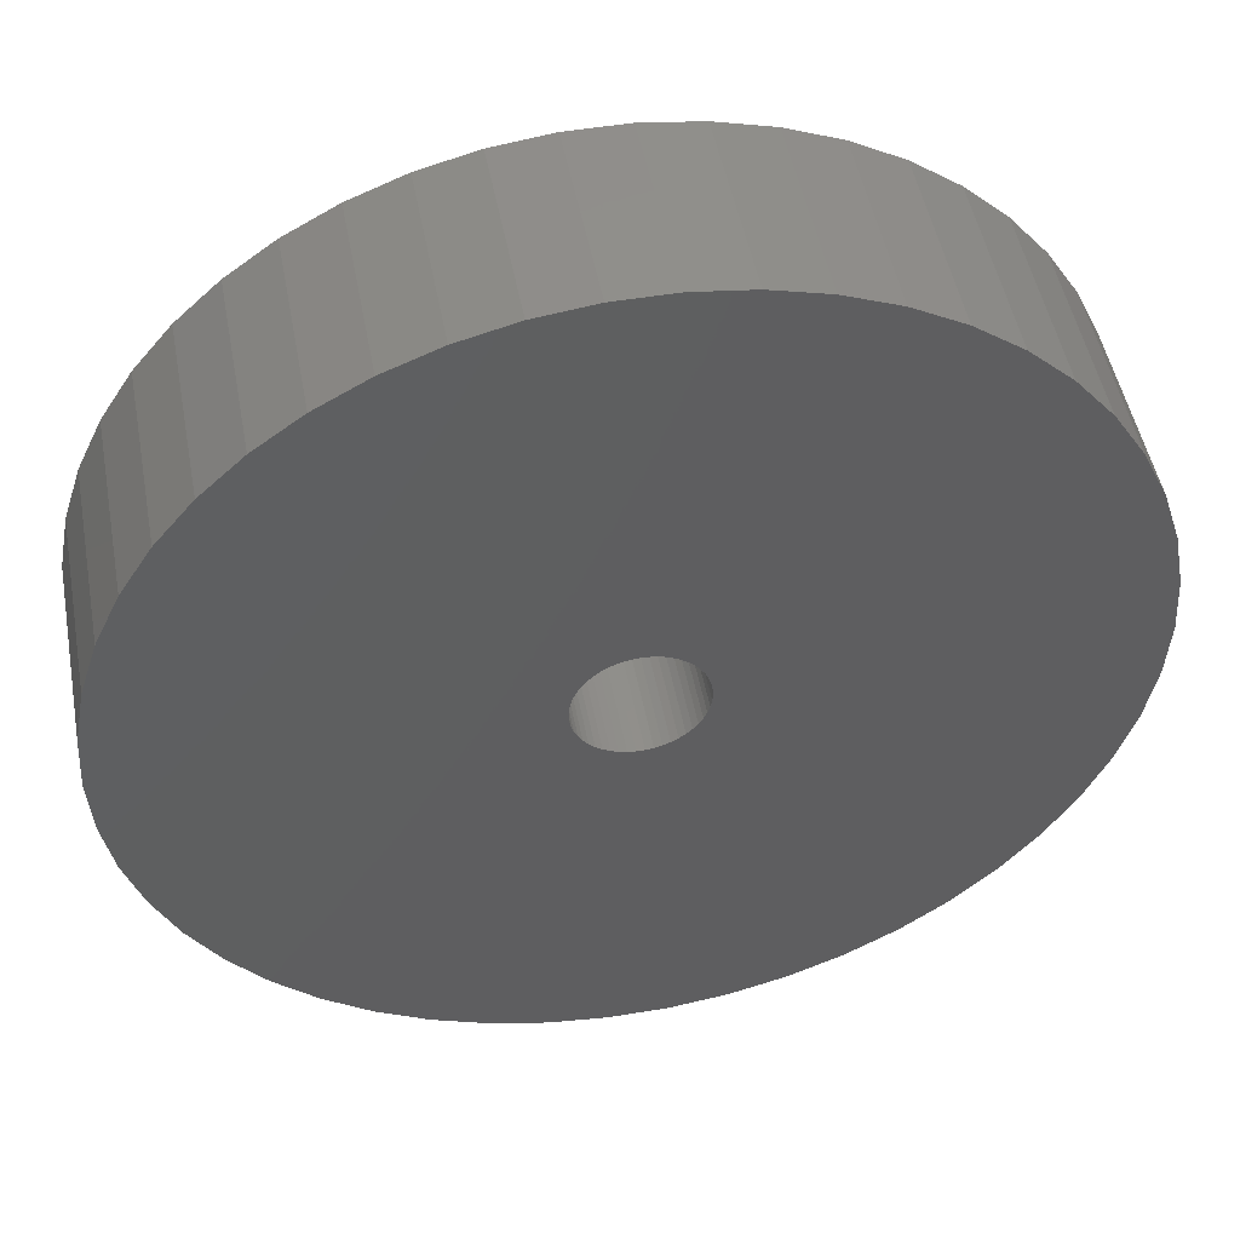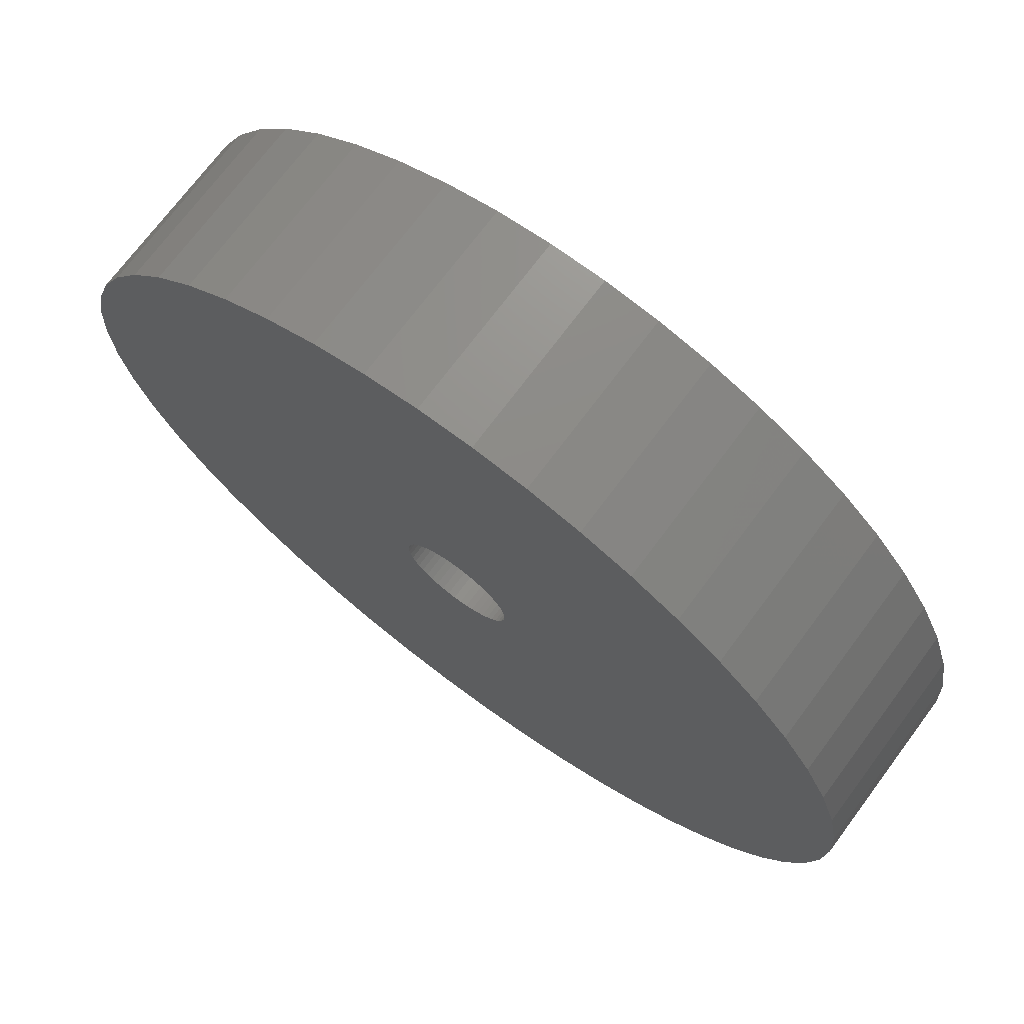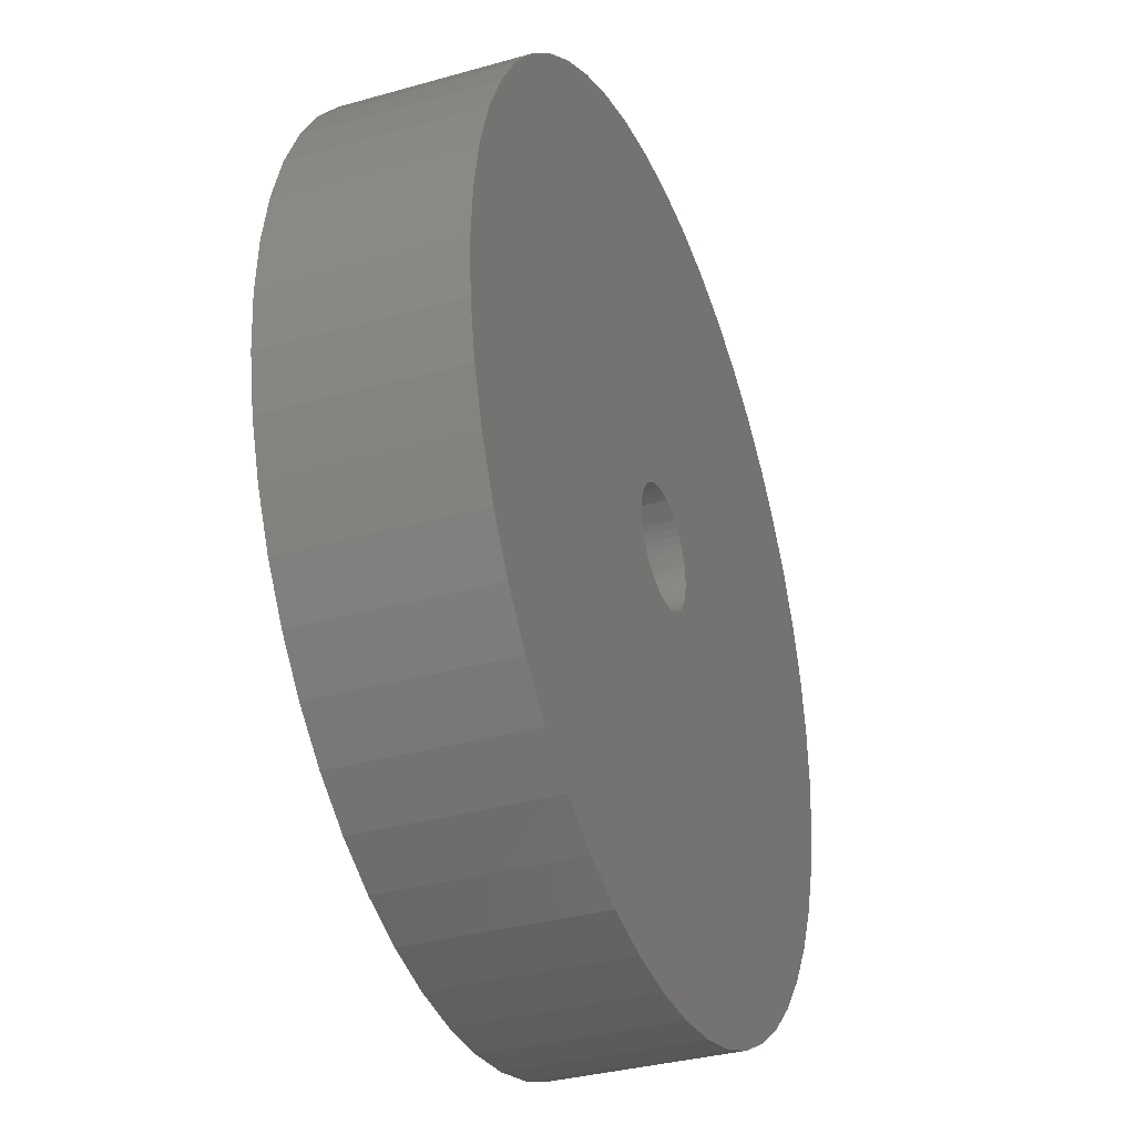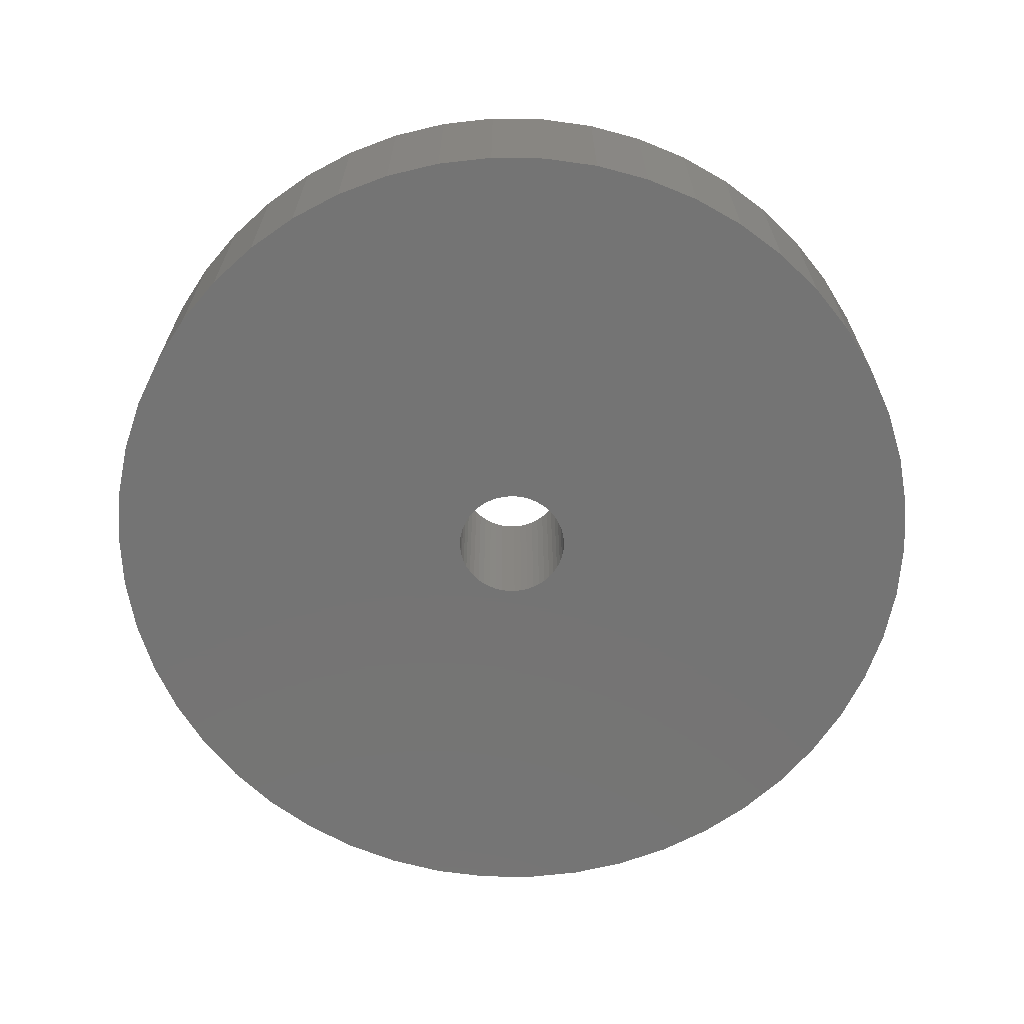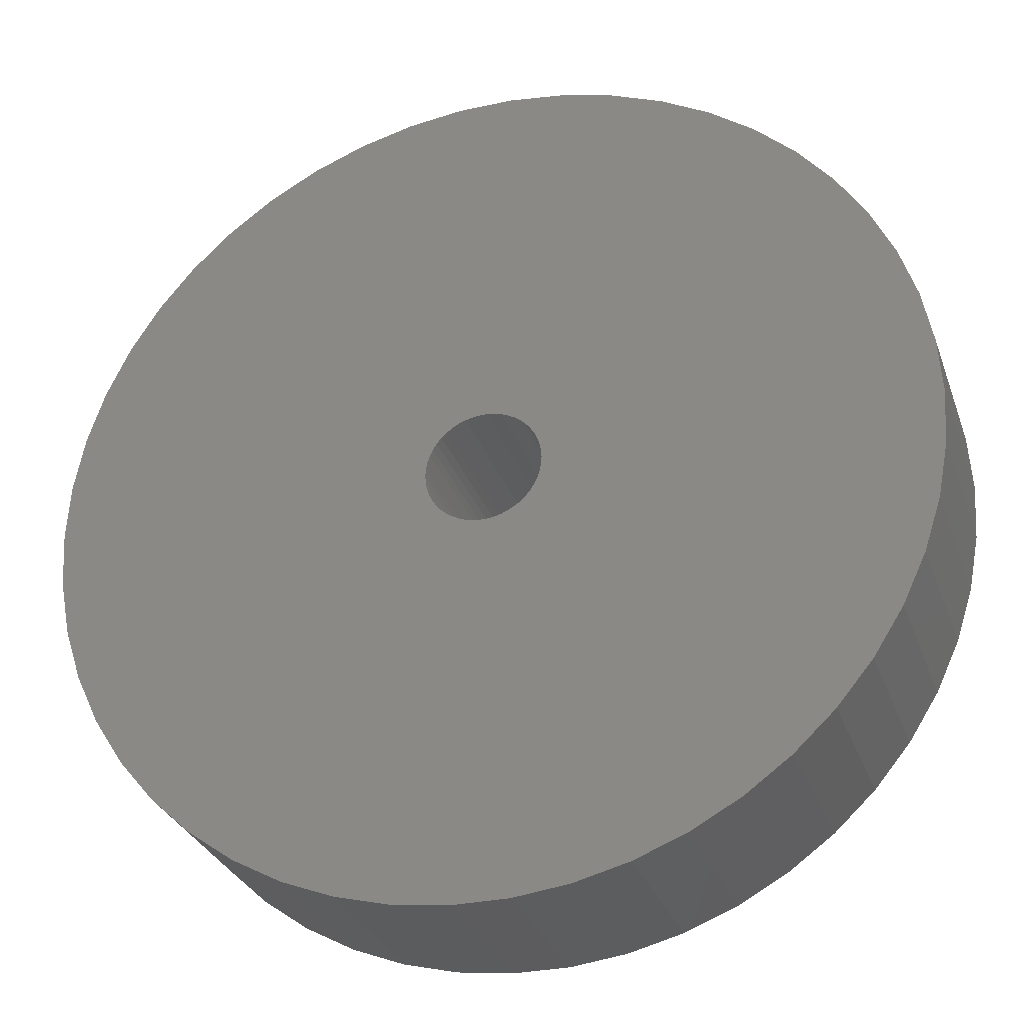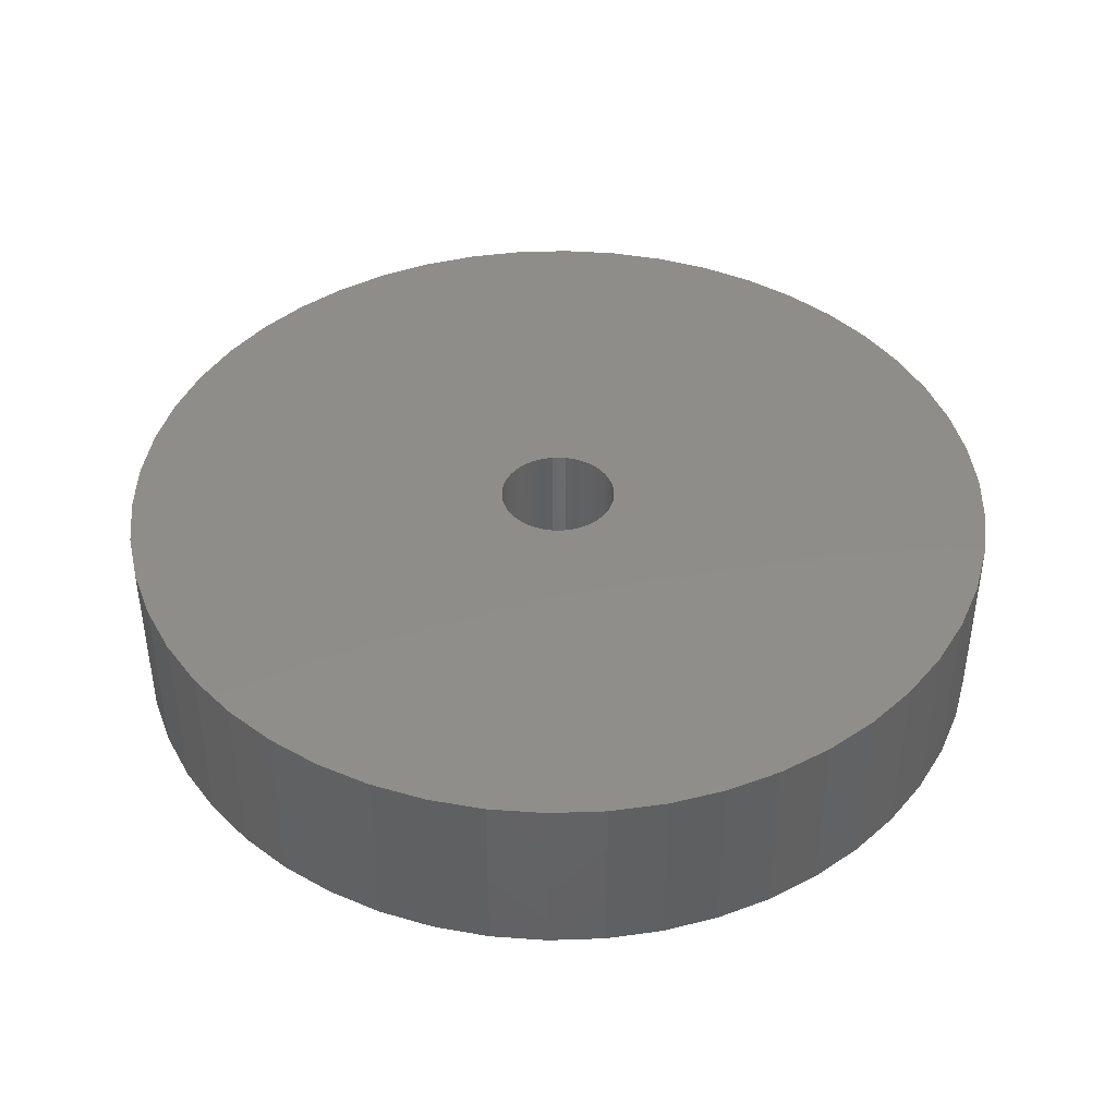
<metadata>
{"format":"stl","ext":"stl","renderer":"f3d","projection":"perspective","resolution":1024,"background":"white","views":[{"elev":49.2,"azim":169.4,"up":"+Y"},{"elev":71.9,"azim":-143.3,"up":"+Y"},{"elev":-34.1,"azim":-69.0,"up":"+Y"},{"elev":-66.6,"azim":78.4,"up":"+Z"},{"elev":-30.2,"azim":17.7,"up":"+Y"},{"elev":42.2,"azim":-146.3,"up":"+Z"}]}
</metadata>
<code>
# stl→obj: 200 verts, 400 faces
v 17 0 3.5
v 16.87 2.131 -3.5
v 16.87 2.131 3.5
v 17 0 -3.5
v -17 0 -3.5
v -16.87 2.131 3.5
v -16.87 2.131 -3.5
v -17 0 3.5
v 1.067 16.97 -3.5
v -1.067 16.97 3.5
v 1.067 16.97 3.5
v -1.067 16.97 -3.5
v -1.067 -16.97 -3.5
v 1.067 -16.97 3.5
v -1.067 -16.97 3.5
v 1.067 -16.97 -3.5
v 12.39 11.64 -3.5
v 10.84 13.1 3.5
v 12.39 11.64 3.5
v 10.84 13.1 -3.5
v -10.84 13.1 -3.5
v -12.39 11.64 3.5
v -10.84 13.1 3.5
v -12.39 11.64 -3.5
v -5.253 16.17 -3.5
v -7.238 15.38 3.5
v -5.253 16.17 3.5
v -7.238 15.38 -3.5
v 15.81 6.258 3.5
v 14.9 8.19 -3.5
v 14.9 8.19 3.5
v 15.81 6.258 -3.5
v 7.238 15.38 -3.5
v 5.253 16.17 3.5
v 7.238 15.38 3.5
v 5.253 16.17 -3.5
v 3.185 16.7 3.5
v 3.185 16.7 -3.5
v 9.109 14.35 -3.5
v 9.109 14.35 3.5
v -15.81 6.258 -3.5
v -14.9 8.19 3.5
v -14.9 8.19 -3.5
v -15.81 6.258 3.5
v 2.25 0 3.5
v 2.232 0.282 3.5
v 16.47 4.228 3.5
v 16.87 -2.131 3.5
v 2.179 0.5596 3.5
v 2.232 -0.282 3.5
v 2.092 0.8283 3.5
v 16.47 -4.228 3.5
v 1.972 1.084 3.5
v 13.75 9.992 3.5
v 2.179 -0.5596 3.5
v 1.82 1.323 3.5
v 15.81 -6.258 3.5
v 1.64 1.54 3.5
v 2.092 -0.8283 3.5
v 1.434 1.734 3.5
v 14.9 -8.19 3.5
v 1.206 1.9 3.5
v 1.972 -1.084 3.5
v 0.958 2.036 3.5
v 13.75 -9.992 3.5
v 0.6953 2.14 3.5
v 1.82 -1.323 3.5
v 12.39 -11.64 3.5
v 0.4216 2.21 3.5
v 0.1413 2.246 3.5
v -0.1413 2.246 3.5
v -0.4216 2.21 3.5
v -3.185 16.7 3.5
v -0.6953 2.14 3.5
v -0.958 2.036 3.5
v -1.206 1.9 3.5
v -9.109 14.35 3.5
v -1.434 1.734 3.5
v -1.64 1.54 3.5
v -1.82 1.323 3.5
v 1.64 -1.54 3.5
v 10.84 -13.1 3.5
v 1.434 -1.734 3.5
v 9.109 -14.35 3.5
v 1.206 -1.9 3.5
v 7.238 -15.38 3.5
v 0.958 -2.036 3.5
v 5.253 -16.17 3.5
v 0.6953 -2.14 3.5
v 3.185 -16.7 3.5
v 0.4216 -2.21 3.5
v 0.1413 -2.246 3.5
v -0.1413 -2.246 3.5
v -0.4216 -2.21 3.5
v -3.185 -16.7 3.5
v -0.6953 -2.14 3.5
v -5.253 -16.17 3.5
v -0.958 -2.036 3.5
v -7.238 -15.38 3.5
v -1.206 -1.9 3.5
v -9.109 -14.35 3.5
v -1.434 -1.734 3.5
v -10.84 -13.1 3.5
v -1.64 -1.54 3.5
v -12.39 -11.64 3.5
v -1.82 -1.323 3.5
v -13.75 -9.992 3.5
v -1.972 -1.084 3.5
v -14.9 -8.19 3.5
v -2.092 -0.8283 3.5
v -15.81 -6.258 3.5
v -2.179 -0.5596 3.5
v -16.47 -4.228 3.5
v -2.232 -0.282 3.5
v -16.87 -2.131 3.5
v -2.25 0 3.5
v -13.75 9.992 3.5
v -1.972 1.084 3.5
v -2.092 0.8283 3.5
v -2.179 0.5596 3.5
v -16.47 4.228 3.5
v -2.232 0.282 3.5
v -3.185 16.7 -3.5
v 2.25 0 -3.5
v 16.87 -2.131 -3.5
v 2.232 -0.282 -3.5
v 16.47 -4.228 -3.5
v 2.179 -0.5596 -3.5
v 15.81 -6.258 -3.5
v 2.232 0.282 -3.5
v 2.092 -0.8283 -3.5
v 14.9 -8.19 -3.5
v 16.47 4.228 -3.5
v 1.972 -1.084 -3.5
v 13.75 -9.992 -3.5
v 2.179 0.5596 -3.5
v 1.82 -1.323 -3.5
v 12.39 -11.64 -3.5
v 1.64 -1.54 -3.5
v 10.84 -13.1 -3.5
v 2.092 0.8283 -3.5
v 1.434 -1.734 -3.5
v 9.109 -14.35 -3.5
v 1.206 -1.9 -3.5
v 7.238 -15.38 -3.5
v 1.972 1.084 -3.5
v 0.958 -2.036 -3.5
v 5.253 -16.17 -3.5
v 13.75 9.992 -3.5
v 0.6953 -2.14 -3.5
v 3.185 -16.7 -3.5
v 1.82 1.323 -3.5
v 0.4216 -2.21 -3.5
v 0.1413 -2.246 -3.5
v -0.1413 -2.246 -3.5
v -0.4216 -2.21 -3.5
v -3.185 -16.7 -3.5
v -0.6953 -2.14 -3.5
v -5.253 -16.17 -3.5
v -0.958 -2.036 -3.5
v -7.238 -15.38 -3.5
v -1.206 -1.9 -3.5
v -9.109 -14.35 -3.5
v -1.434 -1.734 -3.5
v -10.84 -13.1 -3.5
v -1.64 -1.54 -3.5
v -12.39 -11.64 -3.5
v -1.82 -1.323 -3.5
v 1.64 1.54 -3.5
v 1.434 1.734 -3.5
v 1.206 1.9 -3.5
v 0.958 2.036 -3.5
v 0.6953 2.14 -3.5
v 0.4216 2.21 -3.5
v 0.1413 2.246 -3.5
v -0.1413 2.246 -3.5
v -0.4216 2.21 -3.5
v -0.6953 2.14 -3.5
v -0.958 2.036 -3.5
v -1.206 1.9 -3.5
v -9.109 14.35 -3.5
v -1.434 1.734 -3.5
v -1.64 1.54 -3.5
v -1.82 1.323 -3.5
v -13.75 9.992 -3.5
v -1.972 1.084 -3.5
v -2.092 0.8283 -3.5
v -2.179 0.5596 -3.5
v -16.47 4.228 -3.5
v -2.232 0.282 -3.5
v -2.25 0 -3.5
v -13.75 -9.992 -3.5
v -1.972 -1.084 -3.5
v -14.9 -8.19 -3.5
v -2.092 -0.8283 -3.5
v -15.81 -6.258 -3.5
v -2.179 -0.5596 -3.5
v -16.47 -4.228 -3.5
v -2.232 -0.282 -3.5
v -16.87 -2.131 -3.5
f 1 2 3
f 2 1 4
f 5 6 7
f 6 5 8
f 9 10 11
f 10 9 12
f 13 14 15
f 14 13 16
f 17 18 19
f 18 17 20
f 21 22 23
f 22 21 24
f 25 26 27
f 26 25 28
f 29 30 31
f 30 29 32
f 33 34 35
f 34 33 36
f 36 37 34
f 37 36 38
f 39 35 40
f 35 39 33
f 41 42 43
f 42 41 44
f 45 1 3
f 46 3 47
f 1 45 48
f 49 47 29
f 50 48 45
f 51 29 31
f 48 50 52
f 53 31 54
f 55 52 50
f 56 54 19
f 52 55 57
f 58 19 18
f 59 57 55
f 60 18 40
f 57 59 61
f 62 40 35
f 63 61 59
f 64 35 34
f 61 63 65
f 66 34 37
f 67 65 63
f 65 67 68
f 3 46 45
f 47 49 46
f 29 51 49
f 31 53 51
f 54 56 53
f 19 58 56
f 18 60 58
f 40 62 60
f 69 37 11
f 35 64 62
f 34 66 64
f 37 69 66
f 11 70 69
f 11 71 70
f 10 71 11
f 71 10 72
f 73 72 10
f 72 73 74
f 27 74 73
f 74 27 75
f 26 75 27
f 75 26 76
f 77 76 26
f 76 77 78
f 23 78 77
f 78 23 79
f 79 22 80
f 22 79 23
f 81 68 67
f 68 81 82
f 83 82 81
f 82 83 84
f 85 84 83
f 84 85 86
f 87 86 85
f 86 87 88
f 89 88 87
f 88 89 90
f 91 90 89
f 90 91 14
f 92 14 91
f 93 14 92
f 15 93 94
f 95 94 96
f 97 96 98
f 93 15 14
f 99 98 100
f 101 100 102
f 103 102 104
f 105 104 106
f 107 106 108
f 109 108 110
f 111 110 112
f 113 112 114
f 94 95 15
f 115 114 116
f 117 80 22
f 80 117 118
f 96 97 95
f 42 118 117
f 98 99 97
f 118 42 119
f 100 101 99
f 44 119 42
f 102 103 101
f 119 44 120
f 104 105 103
f 121 120 44
f 106 107 105
f 120 121 122
f 108 109 107
f 6 122 121
f 110 111 109
f 122 6 116
f 112 113 111
f 8 116 6
f 114 115 113
f 116 8 115
f 12 73 10
f 73 12 123
f 124 4 125
f 126 125 127
f 4 124 2
f 128 127 129
f 130 2 124
f 131 129 132
f 2 130 133
f 134 132 135
f 136 133 130
f 137 135 138
f 133 136 32
f 139 138 140
f 141 32 136
f 142 140 143
f 32 141 30
f 144 143 145
f 146 30 141
f 147 145 148
f 30 146 149
f 150 148 151
f 152 149 146
f 149 152 17
f 125 126 124
f 127 128 126
f 129 131 128
f 132 134 131
f 135 137 134
f 138 139 137
f 140 142 139
f 143 144 142
f 153 151 16
f 145 147 144
f 148 150 147
f 151 153 150
f 16 154 153
f 16 155 154
f 13 155 16
f 155 13 156
f 157 156 13
f 156 157 158
f 159 158 157
f 158 159 160
f 161 160 159
f 160 161 162
f 163 162 161
f 162 163 164
f 165 164 163
f 164 165 166
f 166 167 168
f 167 166 165
f 169 17 152
f 17 169 20
f 170 20 169
f 20 170 39
f 171 39 170
f 39 171 33
f 172 33 171
f 33 172 36
f 173 36 172
f 36 173 38
f 174 38 173
f 38 174 9
f 175 9 174
f 176 9 175
f 12 176 177
f 123 177 178
f 25 178 179
f 176 12 9
f 28 179 180
f 181 180 182
f 21 182 183
f 24 183 184
f 185 184 186
f 43 186 187
f 41 187 188
f 189 188 190
f 177 123 12
f 7 190 191
f 192 168 167
f 168 192 193
f 178 25 123
f 194 193 192
f 179 28 25
f 193 194 195
f 180 181 28
f 196 195 194
f 182 21 181
f 195 196 197
f 183 24 21
f 198 197 196
f 184 185 24
f 197 198 199
f 186 43 185
f 200 199 198
f 187 41 43
f 199 200 191
f 188 189 41
f 5 191 200
f 190 7 189
f 191 5 7
f 16 90 14
f 90 16 151
f 47 32 29
f 32 47 133
f 3 133 47
f 133 3 2
f 54 17 19
f 17 54 149
f 31 149 54
f 149 31 30
f 38 11 37
f 11 38 9
f 20 40 18
f 40 20 39
f 43 117 185
f 117 43 42
f 185 22 24
f 22 185 117
f 189 44 41
f 44 189 121
f 7 121 189
f 121 7 6
f 28 77 26
f 77 28 181
f 181 23 77
f 23 181 21
f 123 27 73
f 27 123 25
f 48 4 1
f 4 48 125
f 61 129 57
f 129 61 132
f 167 103 105
f 103 167 165
f 194 111 196
f 111 194 109
f 192 109 194
f 109 192 107
f 145 84 86
f 84 145 143
f 57 127 52
f 127 57 129
f 167 107 192
f 107 167 105
f 198 115 200
f 115 198 113
f 200 8 5
f 8 200 115
f 196 113 198
f 113 196 111
f 140 68 82
f 68 140 138
f 148 86 88
f 86 148 145
f 151 88 90
f 88 151 148
f 52 125 48
f 125 52 127
f 65 132 61
f 132 65 135
f 68 135 65
f 135 68 138
f 157 15 95
f 15 157 13
f 161 97 99
f 97 161 159
f 165 101 103
f 101 165 163
f 143 82 84
f 82 143 140
f 159 95 97
f 95 159 157
f 163 99 101
f 99 163 161
f 120 187 119
f 187 120 188
f 146 56 152
f 56 146 53
f 173 64 66
f 64 173 172
f 179 74 75
f 74 179 178
f 119 186 118
f 186 119 187
f 128 50 126
f 50 128 55
f 170 58 60
f 58 170 169
f 175 69 70
f 69 175 174
f 171 60 62
f 60 171 170
f 80 183 79
f 183 80 184
f 180 75 76
f 75 180 179
f 177 71 72
f 71 177 176
f 124 46 130
f 46 124 45
f 131 55 128
f 55 131 59
f 164 104 102
f 104 164 166
f 142 85 83
f 85 142 144
f 152 58 169
f 58 152 56
f 176 70 71
f 70 176 175
f 174 66 69
f 66 174 173
f 172 62 64
f 62 172 171
f 116 190 122
f 190 116 191
f 118 184 80
f 184 118 186
f 178 72 74
f 72 178 177
f 182 76 78
f 76 182 180
f 183 78 79
f 78 183 182
f 126 45 124
f 45 126 50
f 137 63 134
f 63 137 67
f 104 168 106
f 168 104 166
f 153 92 91
f 92 153 154
f 141 53 146
f 53 141 51
f 136 51 141
f 51 136 49
f 130 49 136
f 49 130 46
f 122 188 120
f 188 122 190
f 134 59 131
f 59 134 63
f 114 191 116
f 191 114 199
f 110 197 112
f 197 110 195
f 147 89 87
f 89 147 150
f 150 91 89
f 91 150 153
f 139 67 137
f 67 139 81
f 154 93 92
f 93 154 155
f 160 100 98
f 100 160 162
f 158 98 96
f 98 158 160
f 112 199 114
f 199 112 197
f 106 193 108
f 193 106 168
f 108 195 110
f 195 108 193
f 144 87 85
f 87 144 147
f 139 83 81
f 83 139 142
f 162 102 100
f 102 162 164
f 156 96 94
f 96 156 158
f 155 94 93
f 94 155 156

</code>
